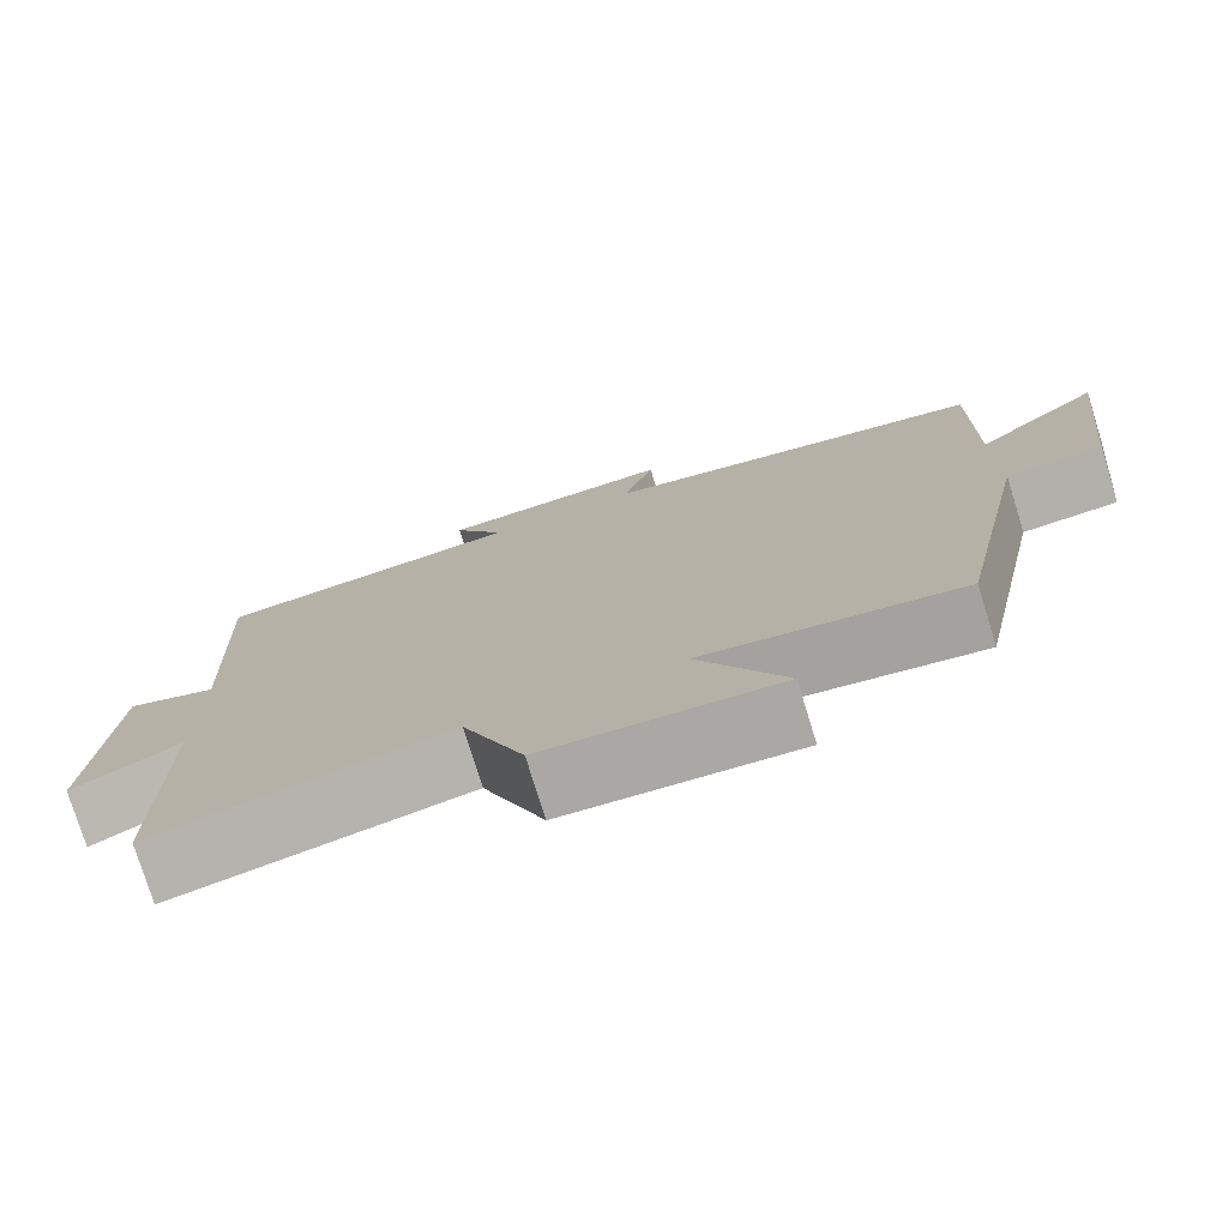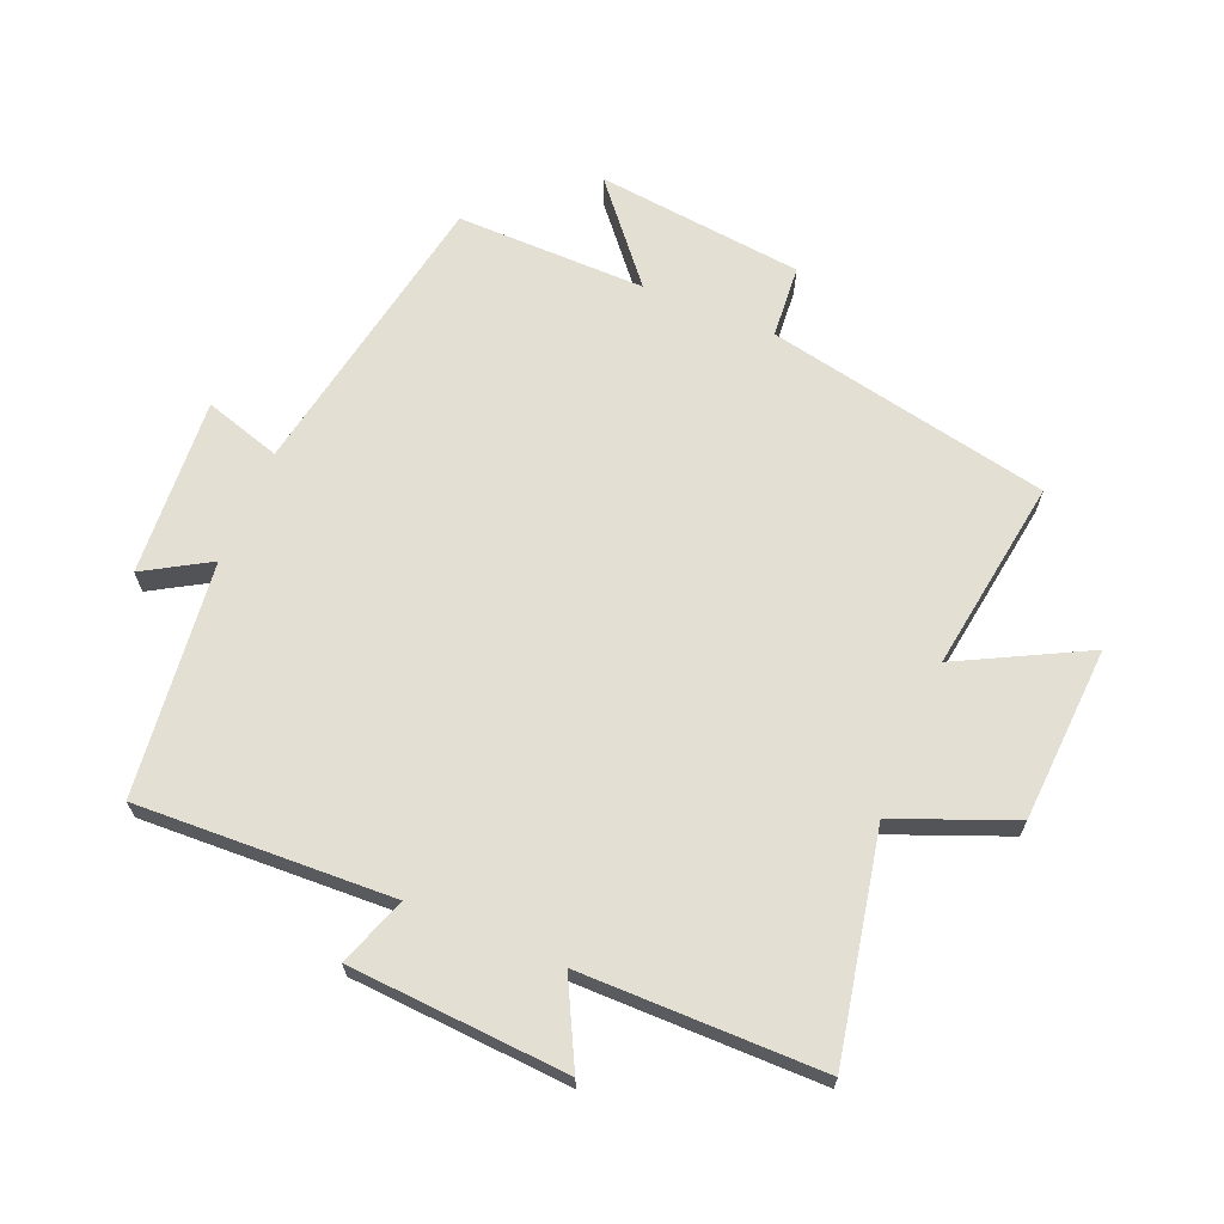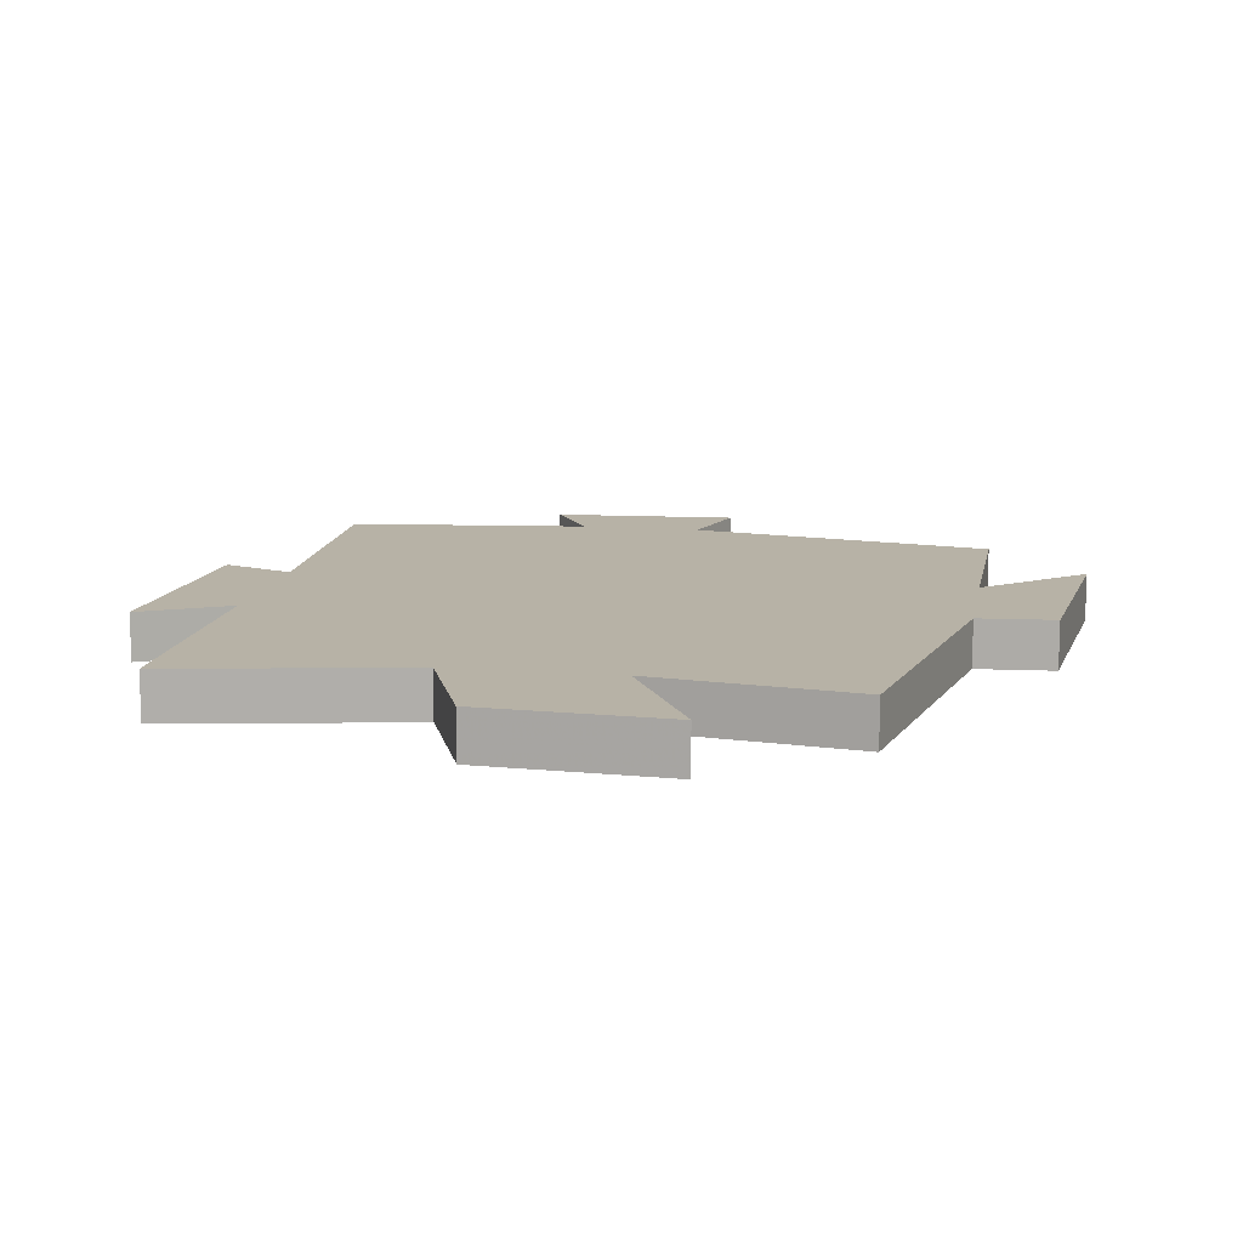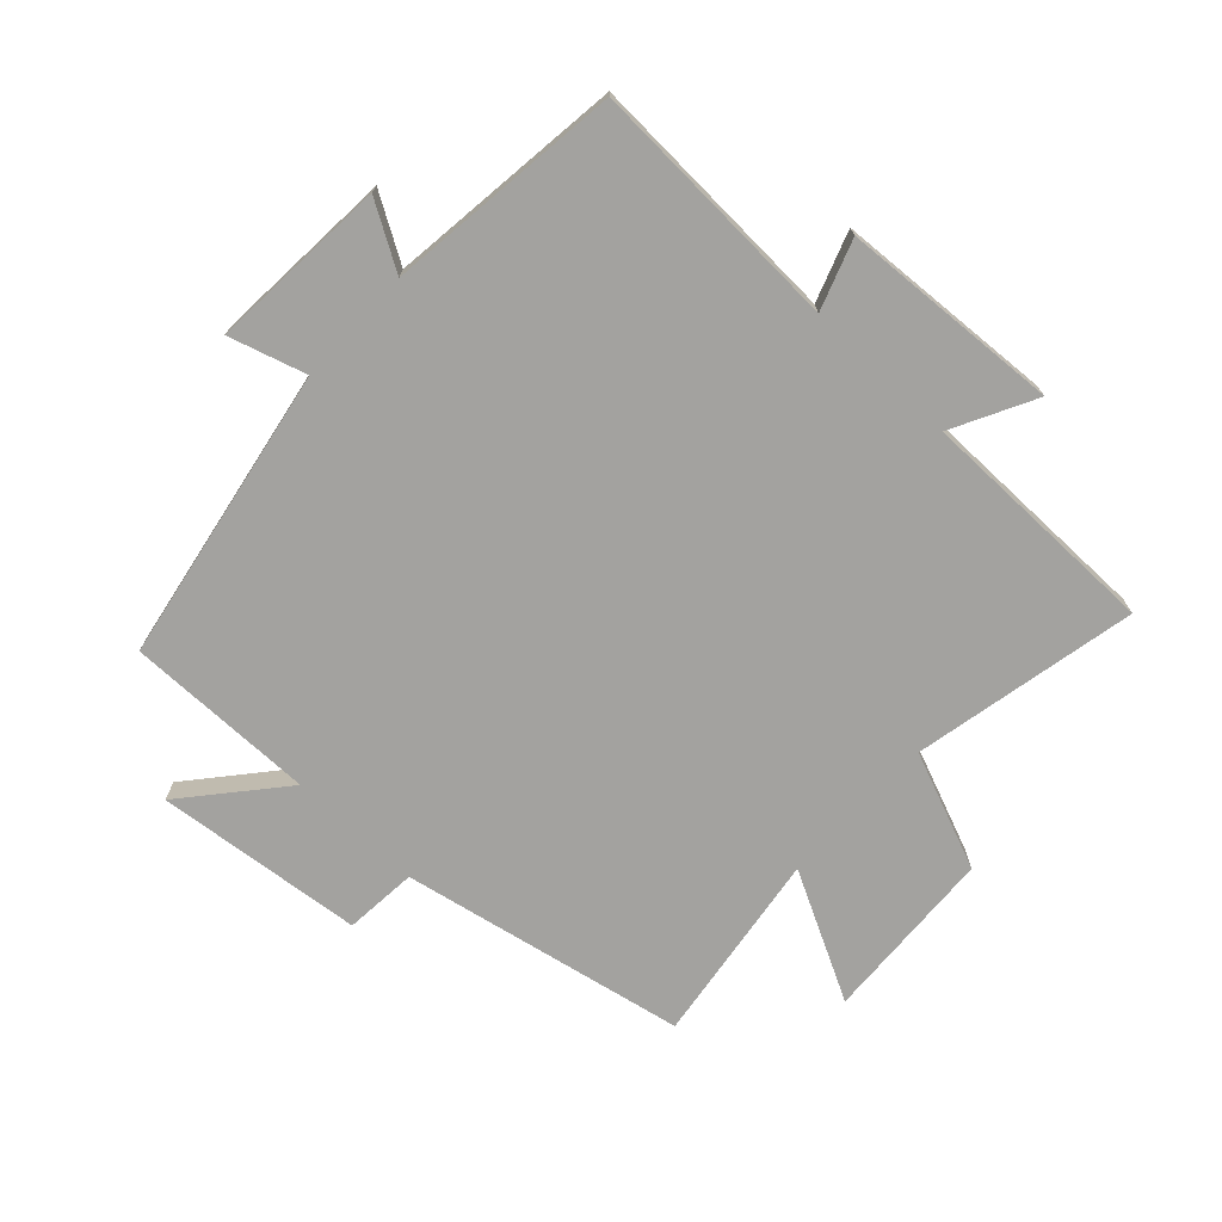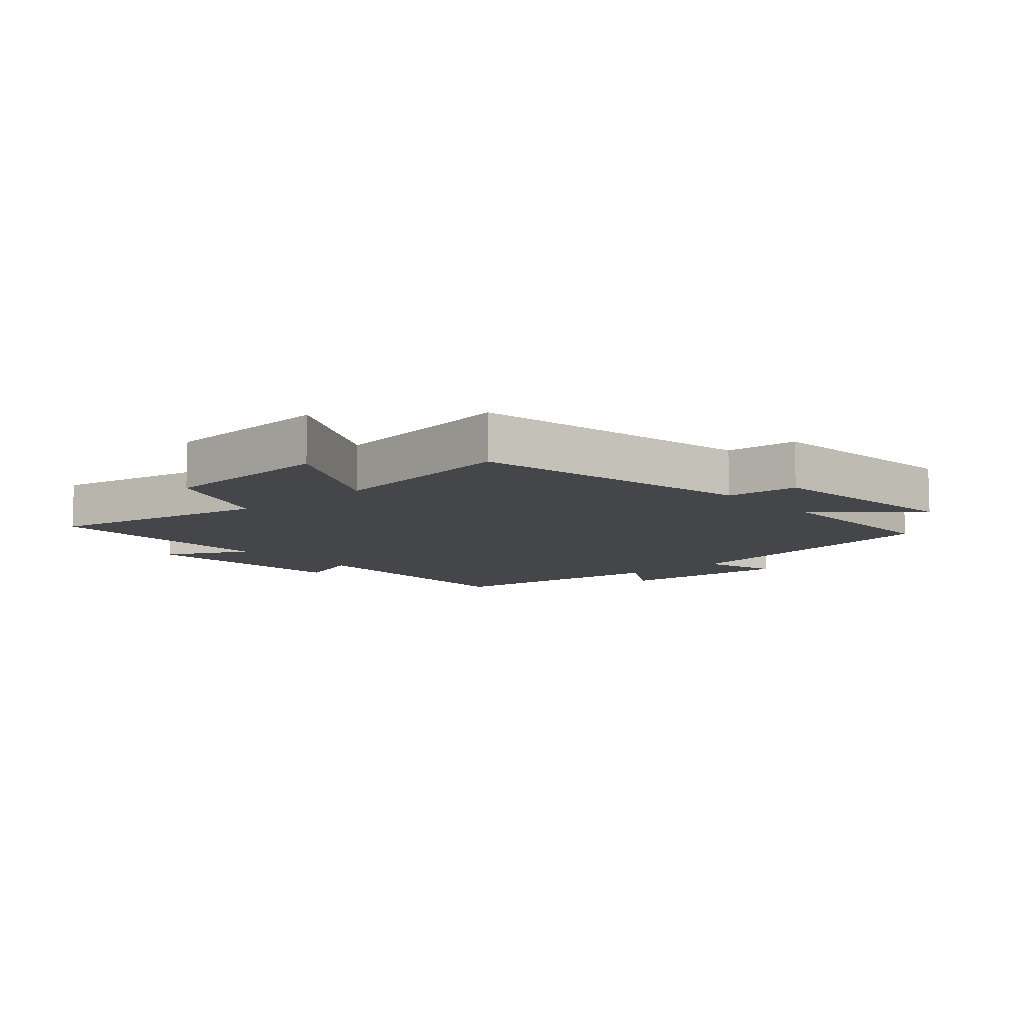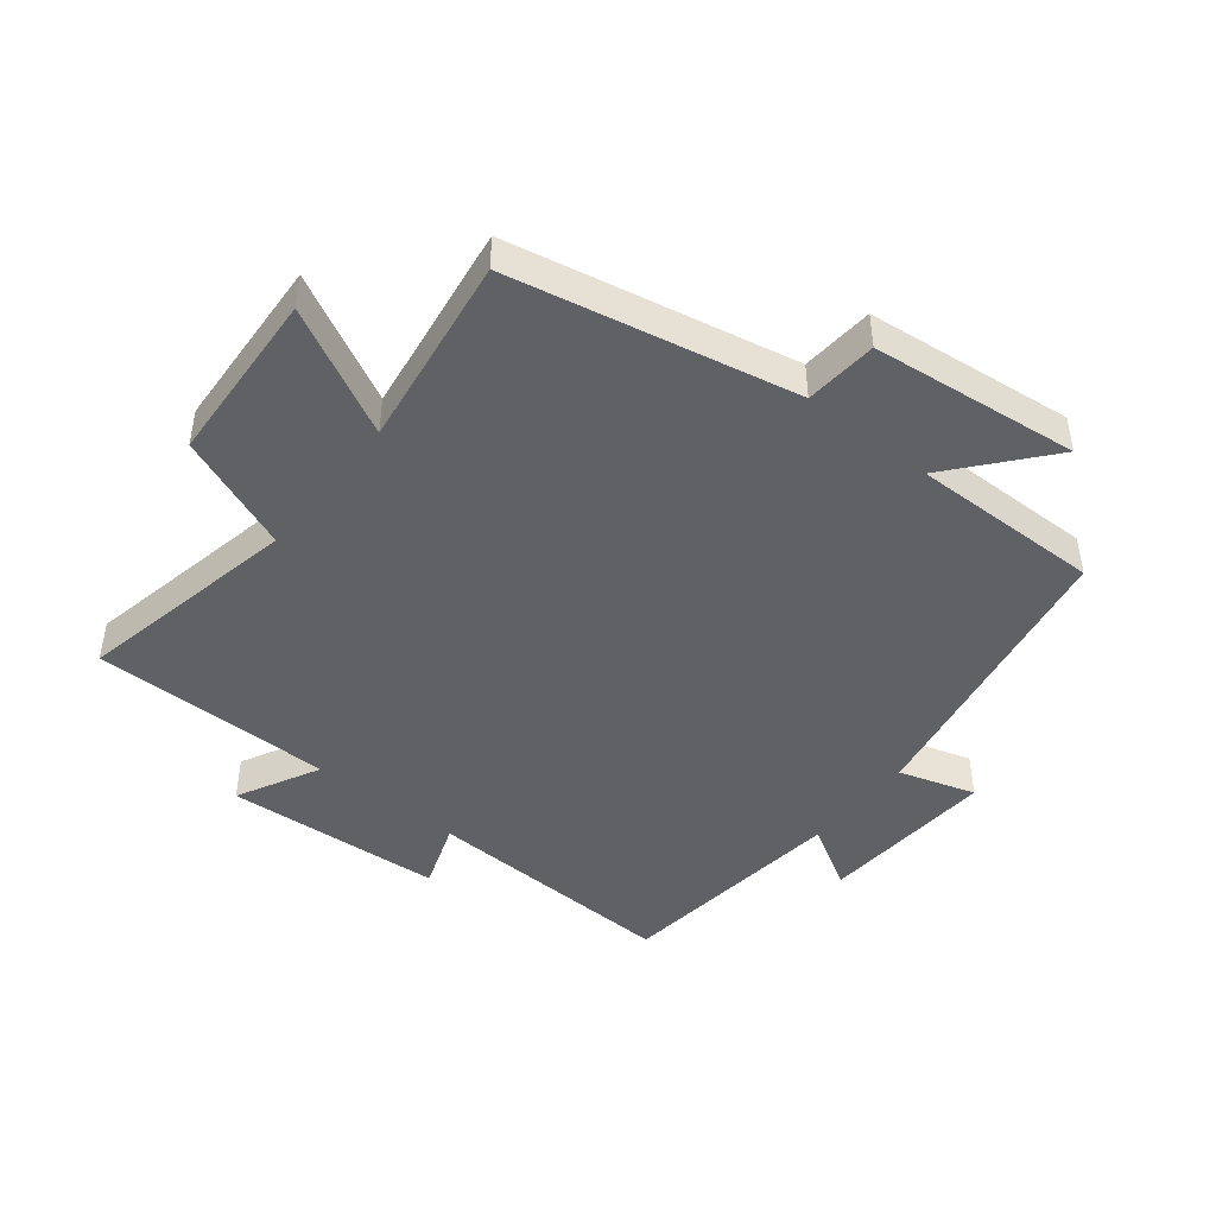
<metadata>
{"format":"obj","ext":"obj","renderer":"f3d","projection":"perspective","resolution":1024,"background":"white","views":[{"elev":-76.7,"azim":-162.8,"up":"+Z"},{"elev":67.0,"azim":112.6,"up":"+Y"},{"elev":12.3,"azim":-170.0,"up":"+Y"},{"elev":-72.5,"azim":46.8,"up":"+Y"},{"elev":-9.4,"azim":-138.7,"up":"+Y"},{"elev":-45.4,"azim":-128.5,"up":"+Y"}]}
</metadata>
<code>
v -0.503 0.07 0.414
v -0.038 0.07 0.5
v -0.075 0.07 0.621
v 0.207 0.07 0.603
v 0.146 0.07 0.5
v 0.517 0.07 0.458
v 0.5 0.07 0.052
v 0.609 0.07 0.091
v 0.631 0.07 -0.255
v 0.5 0.07 -0.188
v 0.499 0.07 -0.571
v 0.145 0.07 -0.5
v 0.071 0.07 -0.685
v -0.207 0.07 -0.701
v -0.103 0.07 -0.5
v -0.409 0.07 -0.545
v -0.5 0.07 -0.096
v -0.615 0.07 -0.087
v -0.651 0.07 0.241
v -0.5 0.07 0.114
v -0.503 0 0.414
v -0.038 0 0.5
v -0.075 0 0.621
v 0.207 0 0.603
v 0.146 0 0.5
v 0.517 0 0.458
v 0.5 0 0.052
v 0.609 0 0.091
v 0.631 0 -0.255
v 0.5 0 -0.188
v 0.499 0 -0.571
v 0.145 0 -0.5
v 0.071 0 -0.685
v -0.207 0 -0.701
v -0.103 0 -0.5
v -0.409 0 -0.545
v -0.5 0 -0.096
v -0.615 0 -0.087
v -0.651 0 0.241
v -0.5 0 0.114
f 17 18 19 20
f 15 16 17 20
f 15 20 1 2
f 12 13 14 15
f 12 15 2
f 10 11 12 2
f 7 8 9 10
f 7 10 2 3
f 5 6 7
f 5 7 3
f 3 4 5
f 40 39 38 37
f 40 37 36 35
f 22 21 40 35
f 35 34 33 32
f 22 35 32
f 22 32 31 30
f 30 29 28 27
f 23 22 30 27
f 27 26 25
f 23 27 25
f 25 24 23
f 1 21 22 2
f 2 22 23 3
f 3 23 24 4
f 4 24 25 5
f 5 25 26 6
f 6 26 27 7
f 7 27 28 8
f 8 28 29 9
f 9 29 30 10
f 10 30 31 11
f 11 31 32 12
f 12 32 33 13
f 13 33 34 14
f 14 34 35 15
f 15 35 36 16
f 16 36 37 17
f 17 37 38 18
f 18 38 39 19
f 19 39 40 20
f 20 40 21 1

</code>
